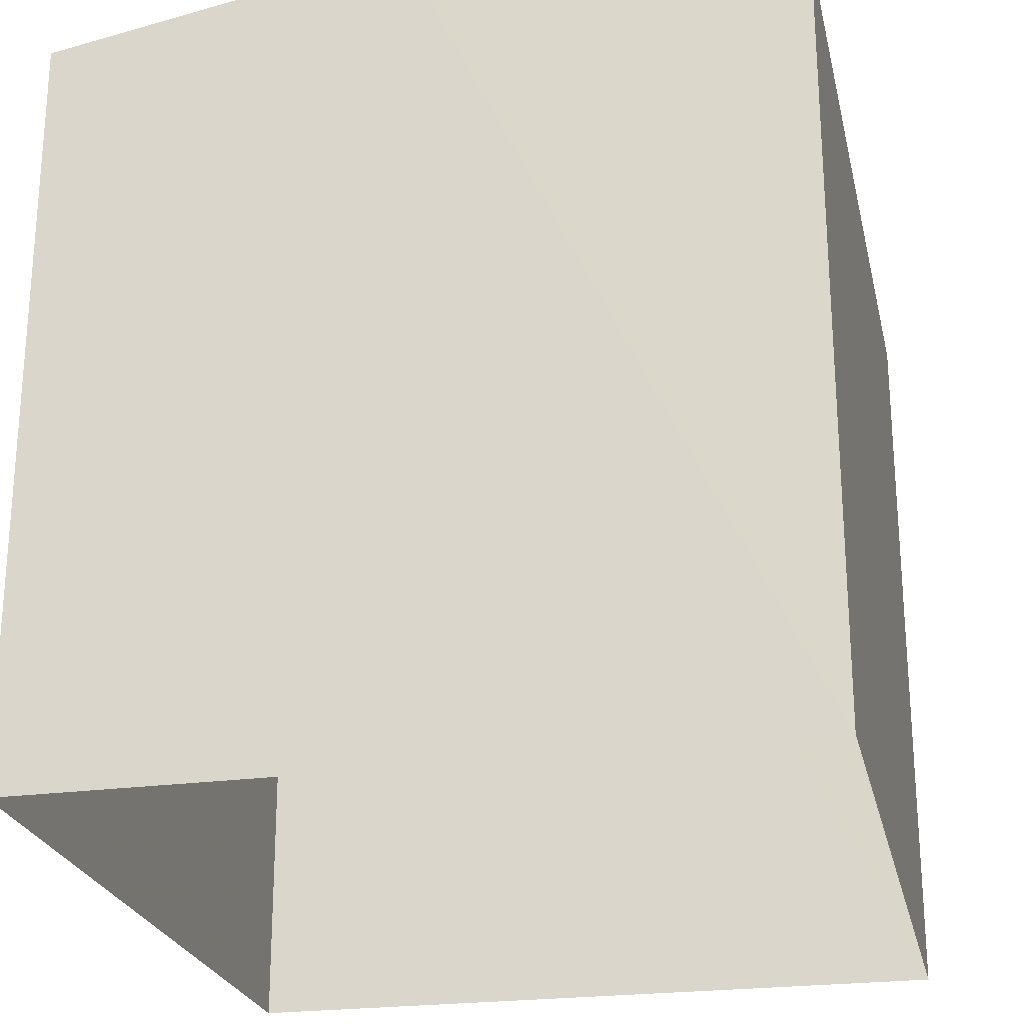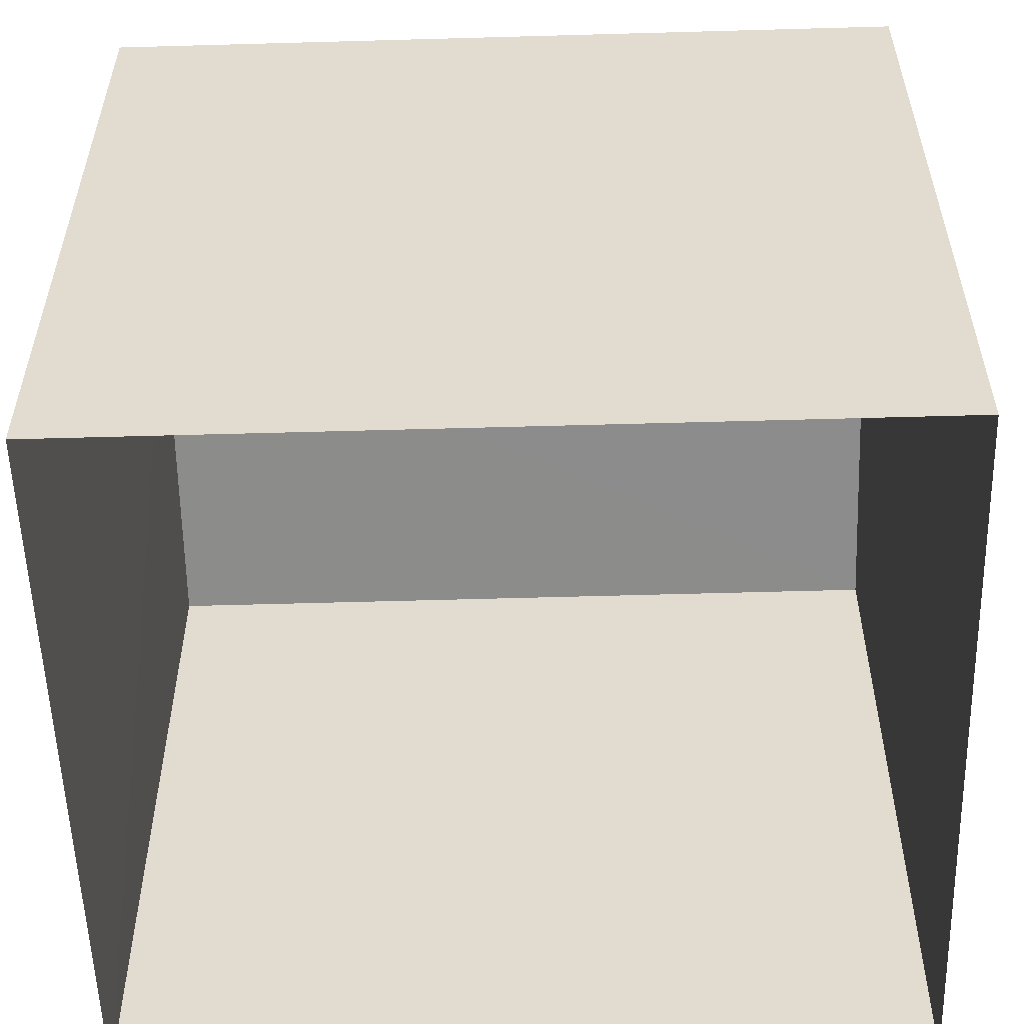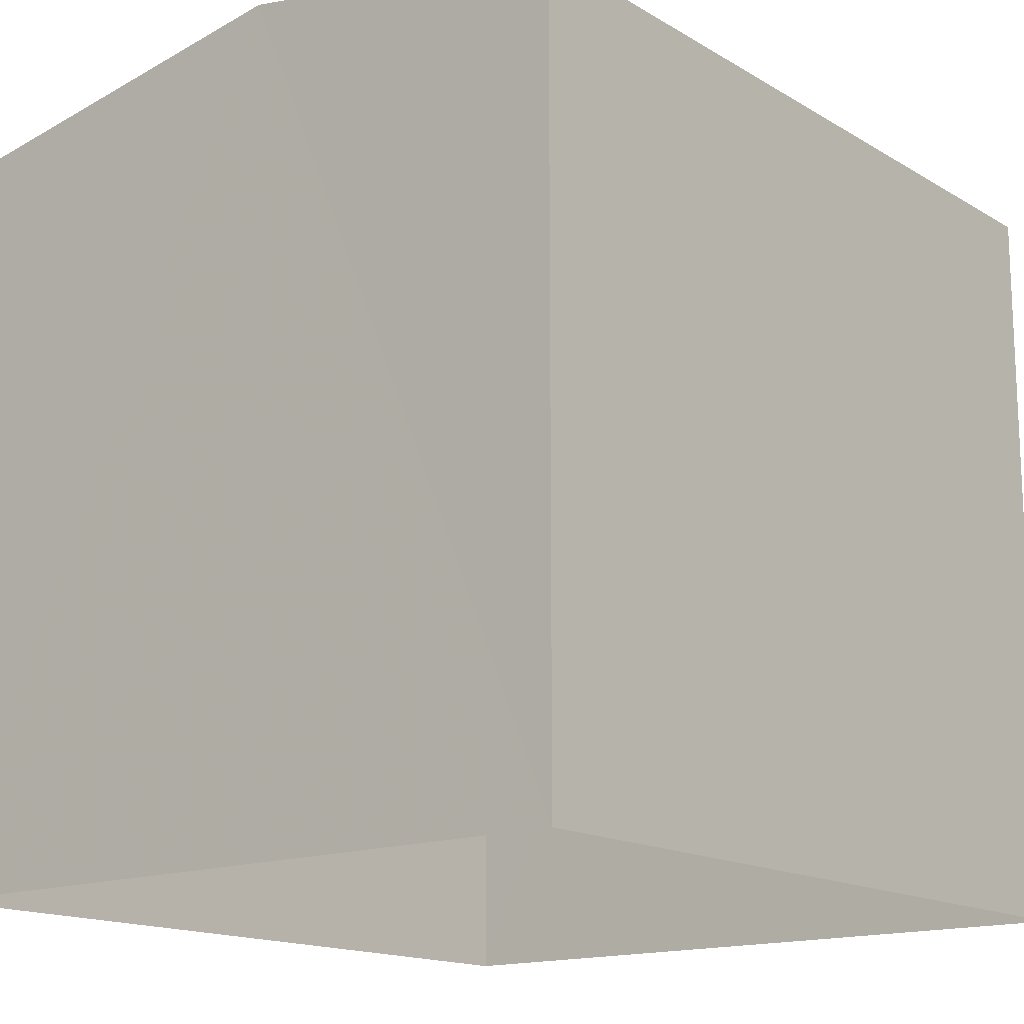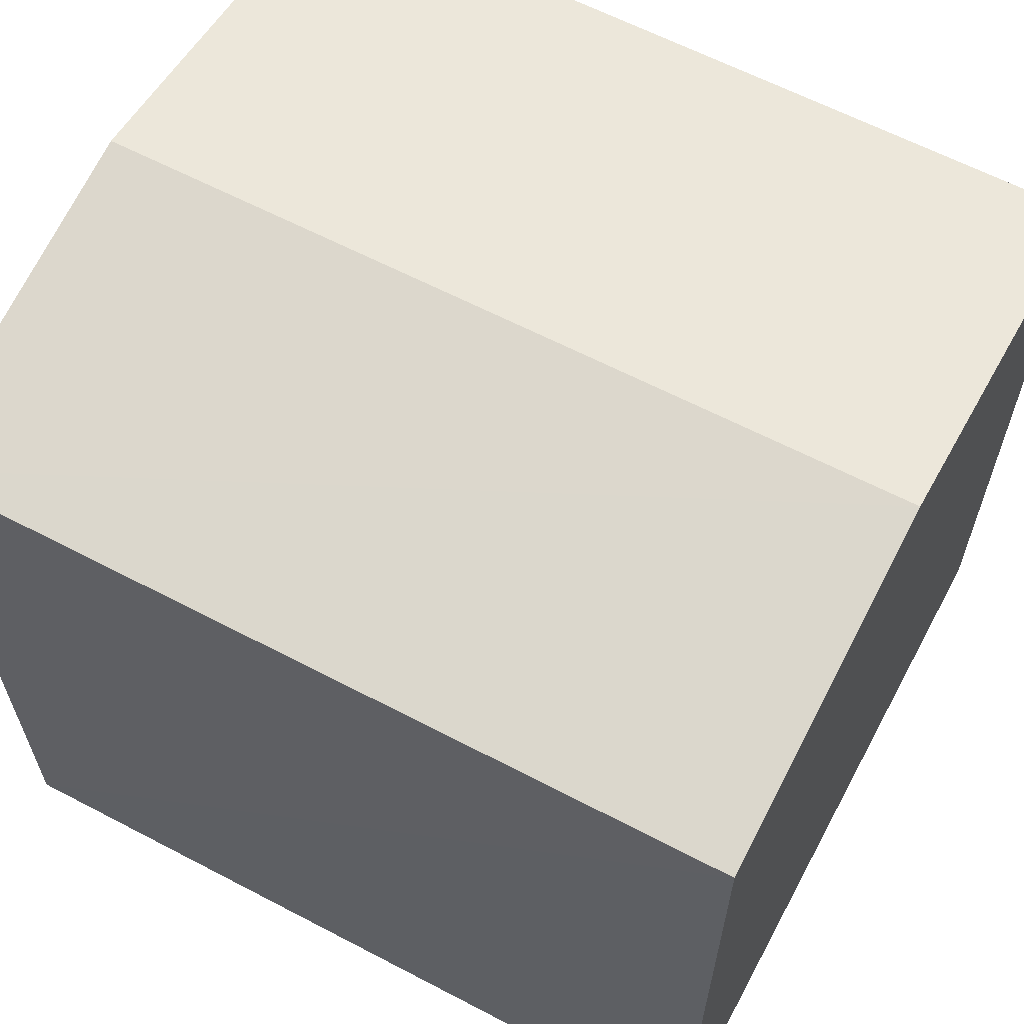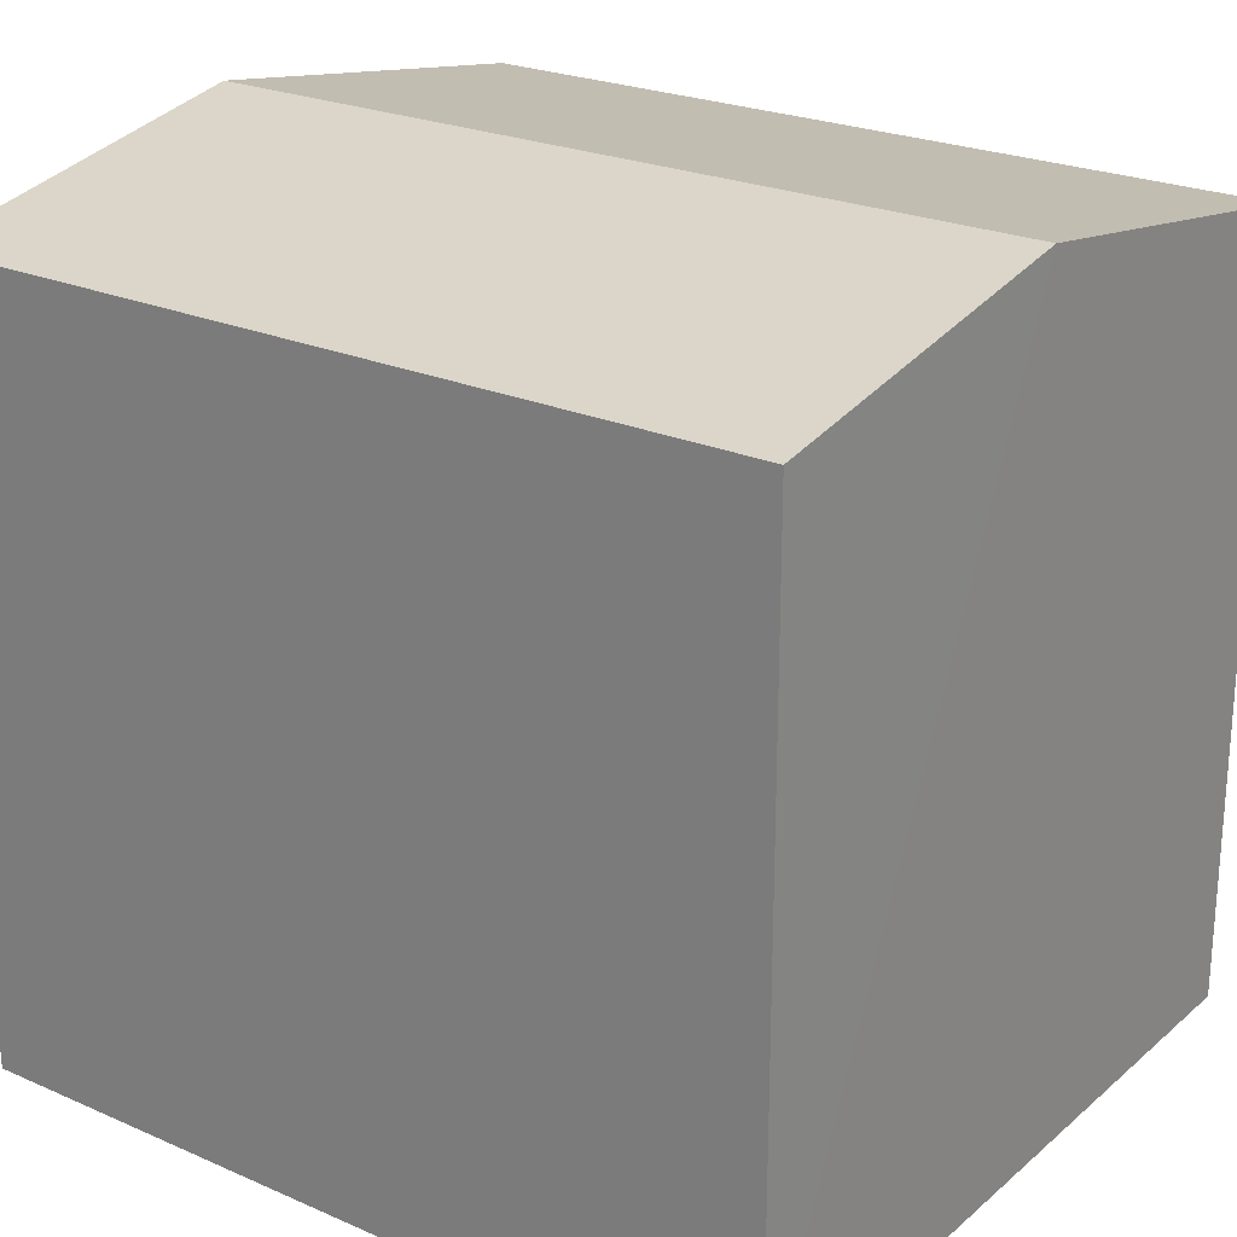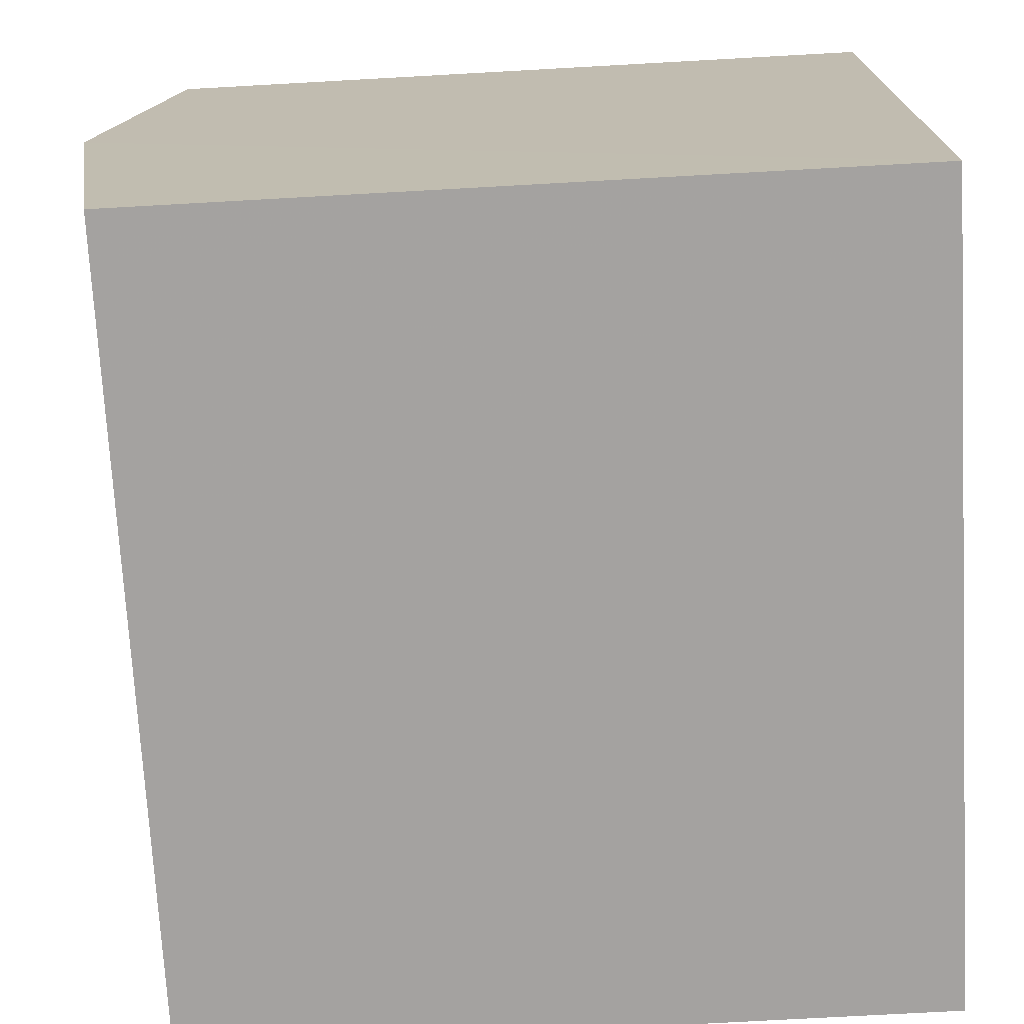
<metadata>
{"format":"obj","ext":"obj","renderer":"f3d","projection":"perspective","resolution":1024,"background":"white","views":[{"elev":-24.1,"azim":-78.6,"up":"+Z"},{"elev":-55.1,"azim":-179.2,"up":"+Z"},{"elev":-15.5,"azim":128.1,"up":"+Z"},{"elev":62.5,"azim":-152.9,"up":"+Z"},{"elev":23.9,"azim":-145.0,"up":"+Z"},{"elev":-73.7,"azim":93.2,"up":"+Y"}]}
</metadata>
<code>
v -3.738e+05 -1.035e+05 26.66
v -3.739e+05 -1.035e+05 26.66
v -3.739e+05 -1.035e+05 26.66
v -3.738e+05 -1.035e+05 26.66
v -3.738e+05 -1.035e+05 34.63
v -3.739e+05 -1.035e+05 34.63
v -3.739e+05 -1.035e+05 35.29
v -3.738e+05 -1.035e+05 35.28
v -3.739e+05 -1.035e+05 34.63
v -3.738e+05 -1.035e+05 34.63
f 1 2 3
f 1 4 2
f 5 6 7
f 8 5 7
f 9 10 8
f 7 9 8
f 9 2 4
f 10 9 4
f 10 4 8
f 4 1 8
f 1 5 8
f 6 3 7
f 3 2 7
f 2 9 7
f 6 1 3
f 6 5 1

</code>
